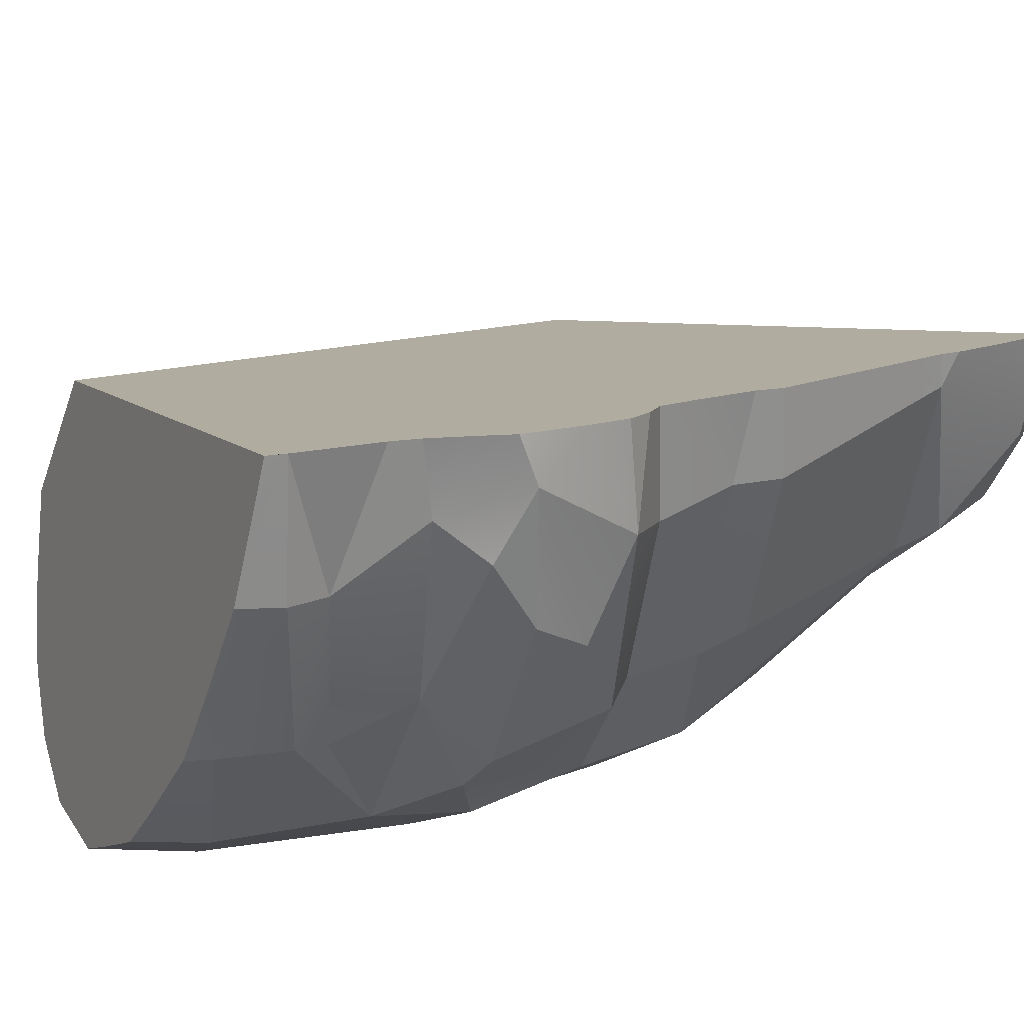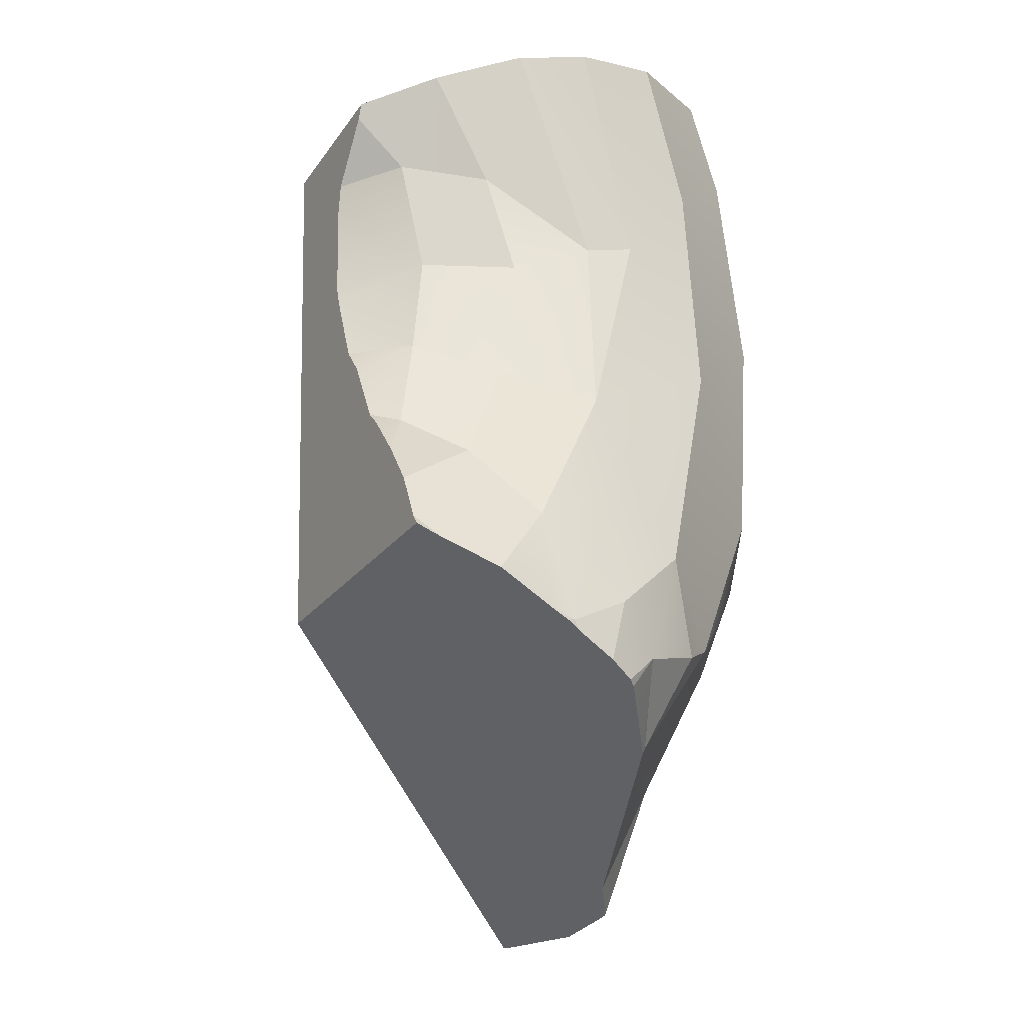
<metadata>
{"format":"obj","ext":"obj","renderer":"f3d","projection":"perspective","resolution":1024,"background":"white","views":[{"elev":31.9,"azim":-113.2,"up":"+Z"},{"elev":-16.2,"azim":133.2,"up":"+Y"}]}
</metadata>
<code>
g mdlWhorlShellBigShattered_cell.013
v -0.5085 0.5277 0.398
v -0.4876 0.5084 0.6429
v -0.4897 0.456 0.3869
v 0.6293 0.09913 -0.01128
v 0.6457 0.05417 -0.05323
v 0.6754 -0.06035 -0.1232
v 0.5099 0.5783 0.2665
v 0.6011 0.2295 0.05111
v 0.5956 0.2609 0.06228
v 0.579 0.4309 0.08272
v 0.5764 0.4907 0.08008
v 0.5904 0.6126 0.01611
v 0.5914 0.6418 0.008071
v -0.4876 0.5084 0.6429
v -0.4918 0.3581 0.6304
v -0.4897 0.456 0.3869
v -0.3581 0.3578 -0.1492
v -0.3663 0.1852 -0.1873
v -0.1673 0.2221 -0.3471
v -0.3581 0.3578 -0.1492
v -0.3197 0.6198 -0.149
v -0.4459 0.6352 0.1104
v -0.1673 0.2221 -0.3471
v 0.06071 0.4891 -0.3768
v -0.1344 0.5924 -0.3145
v -0.1673 0.2221 -0.3471
v 0.07046 0.09039 -0.4208
v -0.1084 -0.1649 -0.3751
v 0.07046 0.09039 -0.4208
v 0.2183 -0.3083 -0.4677
v -0.3581 0.3578 -0.1492
v -0.4564 0.2347 -0.0527
v -0.3663 0.1852 -0.1873
v -0.3397 -0.02594 -0.1759
v -0.1673 0.2221 -0.3471
v -0.3663 0.1852 -0.1873
v -0.3397 -0.02594 -0.1759
v -0.1084 -0.1649 -0.3751
v -0.305 -0.233 -0.188
v -0.4608 0.5132 0.1018
v -0.3581 0.3578 -0.1492
v -0.4459 0.6352 0.1104
v -0.3581 0.3578 -0.1492
v -0.4786 0.313 0.1525
v -0.4564 0.2347 -0.0527
v -0.3397 -0.02594 -0.1759
v -0.3663 0.1852 -0.1873
v -0.4564 0.2347 -0.0527
v 0.1242 0.7646 -0.3421
v 0.003768 0.765 -0.3145
v 0.06071 0.4891 -0.3768
v -0.3581 0.3578 -0.1492
v -0.4351 0.4503 0.07679
v -0.4786 0.313 0.1525
v -0.4564 0.2347 -0.0527
v -0.4786 0.313 0.1525
v -0.5184 0.2111 0.02972
v -0.3397 -0.02594 -0.1759
v -0.4564 0.2347 -0.0527
v -0.5184 0.2111 0.02972
v -0.4608 0.5132 0.1018
v -0.5085 0.5277 0.398
v -0.4897 0.456 0.3869
v -0.4351 0.4503 0.07679
v -0.3581 0.3578 -0.1492
v -0.4897 0.456 0.3869
v 0.2478 0.7513 -0.3216
v 0.1242 0.7646 -0.3421
v 0.06071 0.4891 -0.3768
v -0.5198 0.005806 0.07442
v -0.3397 -0.02594 -0.1759
v -0.5184 0.2111 0.02972
v -0.1084 -0.1649 -0.3751
v -0.305 -0.233 -0.188
v -0.03381 -0.364 -0.3724
v -0.3397 -0.02594 -0.1759
v -0.4392 -0.0591 0.06415
v -0.305 -0.233 -0.188
v 0.2898 0.3269 -0.321
v 0.205 0.3439 -0.3586
v 0.3356 -0.00846 -0.3788
v -0.4786 0.313 0.1525
v -0.5167 0.3021 0.496
v -0.5788 0.2326 0.4376
v -0.5198 0.005806 0.07442
v -0.4392 -0.0591 0.06415
v -0.3397 -0.02594 -0.1759
v -0.1084 -0.1649 -0.3751
v -0.03381 -0.364 -0.3724
v 0.08275 -0.4556 -0.424
v -0.2191 -0.4181 -0.175
v -0.305 -0.233 -0.188
v -0.2077 -0.6461 -0.02929
v 0.2209 -0.6537 -0.3883
v -0.4392 -0.0591 0.06415
v -0.4047 -0.2077 0.04791
v -0.305 -0.233 -0.188
v -0.5788 0.2326 0.4376
v -0.588 0.1632 0.5595
v -0.5936 0.1684 0.3167
v -0.4972 -0.07982 0.39
v -0.4392 -0.0591 0.06415
v -0.5198 0.005806 0.07442
v -0.5817 -0.001481 0.4342
v -0.5198 0.005806 0.07442
v -0.5798 0.07797 0.253
v -0.03381 -0.364 -0.3724
v 0.2209 -0.6537 -0.3883
v 0.08275 -0.4556 -0.424
v -0.4298 -0.278 0.08928
v -0.305 -0.233 -0.188
v -0.4047 -0.2077 0.04791
v 0.2183 -0.3083 -0.4677
v 0.1736 -0.488 -0.4651
v 0.317 -0.5168 -0.4905
v 0.1736 -0.488 -0.4651
v 0.08275 -0.4556 -0.424
v 0.2209 -0.6537 -0.3883
v -0.5034 0.3091 0.6303
v -0.5359 0.2418 0.6364
v -0.5167 0.3021 0.496
v -0.588 0.1632 0.5595
v -0.5798 0.07797 0.253
v -0.5936 0.1684 0.3167
v -0.4972 -0.07982 0.39
v -0.5198 0.005806 0.07442
v -0.5817 -0.001481 0.4342
v -0.5817 -0.001481 0.4342
v -0.5798 0.07797 0.253
v -0.588 0.1632 0.5595
v -0.305 -0.233 -0.188
v -0.4298 -0.278 0.08928
v -0.2819 -0.6476 0.06821
v -0.4047 -0.2077 0.04791
v -0.4649 -0.2214 0.4032
v -0.4298 -0.278 0.08928
v 0.4067 0.2794 -0.2357
v 0.4344 0.4704 -0.1863
v 0.2898 0.3269 -0.321
v 0.4067 0.2794 -0.2357
v 0.4736 0.04278 -0.2619
v 0.5168 0.2921 -0.09458
v 0.4736 0.04278 -0.2619
v 0.5851 -0.1432 -0.2878
v 0.6499 -0.07678 -0.1784
v 0.2183 -0.3083 -0.4677
v 0.317 -0.5168 -0.4905
v 0.3869 -0.4235 -0.4858
v 0.317 -0.5168 -0.4905
v 0.1736 -0.488 -0.4651
v 0.2209 -0.6537 -0.3883
v -0.2913 -0.7269 0.09465
v -0.2077 -0.6461 -0.02929
v -0.2819 -0.6476 0.06821
v 0.3932 0.7248 -0.2568
v -0.07554 0.7653 -0.2966
v 0.003768 0.765 -0.3145
v 0.3932 0.7248 -0.2568
v -0.1543 0.7546 -0.2376
v -0.07554 0.7653 -0.2966
v 0.426 0.7151 -0.2282
v -0.2712 0.7378 -0.146
v 0.426 0.7151 -0.2282
v 0.514 0.6821 -0.1252
v -0.2712 0.7378 -0.146
v -0.482 0.5413 0.6439
v -0.4883 0.5662 0.5518
v -0.4965 0.6047 0.4089
v -0.4788 -0.3032 0.4033
v -0.4298 -0.278 0.08928
v -0.4649 -0.2214 0.4032
v 0.5168 0.2921 -0.09458
v 0.4344 0.4704 -0.1863
v 0.4067 0.2794 -0.2357
v 0.5168 0.2921 -0.09458
v 0.4736 0.04278 -0.2619
v 0.5668 0.1049 -0.122
v 0.2898 0.3269 -0.321
v 0.3356 -0.00846 -0.3788
v 0.4067 0.2794 -0.2357
v 0.5668 0.1049 -0.122
v 0.4736 0.04278 -0.2619
v 0.6499 -0.07678 -0.1784
v -0.5543 0.002374 0.621
v -0.5214 -0.0454 0.6039
v -0.5817 -0.001481 0.4342
v -0.1716 -0.8898 0.05089
v -0.1018 -0.8486 -0.001416
v -0.2077 -0.6461 -0.02929
v 0.2037 -0.6735 -0.3622
v 0.221 -0.6636 -0.383
v 0.2209 -0.6537 -0.3883
v -0.2913 -0.7269 0.09465
v -0.2819 -0.6476 0.06821
v -0.3363 -0.6737 0.4128
v 0.5168 0.2921 -0.09458
v 0.5292 0.5101 -0.04531
v 0.4344 0.4704 -0.1863
v 0.7126 -0.156 -0.2197
v 0.686 -0.08377 -0.1512
v 0.6499 -0.07678 -0.1784
v 0.527 -0.4773 -0.4741
v 0.5533 -0.4605 -0.4634
v 0.5079 -0.4755 -0.4743
v 0.3707 -0.575 -0.49
v 0.3853 -0.5662 -0.496
v 0.317 -0.5168 -0.4905
v 0.5031 -0.4923 -0.4775
v 0.5175 -0.4833 -0.4765
v 0.5079 -0.4755 -0.4743
v 0.221 -0.6636 -0.383
v 0.2339 -0.6561 -0.3932
v 0.2209 -0.6537 -0.3883
v -0.2913 -0.7269 0.09465
v -0.3363 -0.6737 0.4128
v -0.2747 -0.8845 0.2406
v 0.5764 0.4907 0.08008
v 0.5904 0.6126 0.01611
v 0.5292 0.5101 -0.04531
v 0.6499 -0.07678 -0.1784
v 0.686 -0.08377 -0.1512
v 0.6754 -0.06035 -0.1232
v 0.6457 0.05417 -0.05323
v 0.6293 0.09913 -0.01128
v 0.5668 0.1049 -0.122
v 0.7255 -0.3495 -0.3635
v 0.7611 -0.3262 -0.3373
v 0.7557 -0.3095 -0.3237
v 0.5175 -0.4833 -0.4765
v 0.527 -0.4773 -0.4741
v 0.5079 -0.4755 -0.4743
v -0.232 -0.921 0.2063
v -0.1848 -0.8968 0.0798
v -0.2747 -0.8845 0.2406
v -0.2574 -0.929 0.3978
v -0.232 -0.921 0.2063
v -0.2747 -0.8845 0.2406
v -0.3363 -0.6737 0.4128
v -0.3292 -0.6742 0.4709
v -0.3282 -0.7074 0.4674
v 0.5099 0.5783 0.2665
v 0.6098 -0.4009 0.1358
v -0.2575 -0.9281 0.4194
v -0.482 0.5413 0.6439
v -0.3022 -0.8006 0.4486
v -0.3022 -0.8006 0.4486
v -0.3292 -0.6742 0.4709
v -0.482 0.5413 0.6439
v -0.3282 -0.7074 0.4674
v -0.3292 -0.6742 0.4709
v -0.3597 -0.5895 0.4906
v -0.482 0.5413 0.6439
v -0.4529 -0.26 0.5574
v -0.4608 -0.3055 0.5561
v -0.4679 -0.1523 0.5733
v -0.4827 -0.08112 0.5857
v -0.4866 0.5157 0.6433
v -0.4918 0.3581 0.6304
v -0.4876 0.5084 0.6429
v -0.5214 -0.0454 0.6039
v -0.5034 0.3091 0.6303
v -0.5359 0.2418 0.6364
v -0.5543 0.002374 0.621
v -0.5668 0.1854 0.643
v -0.5636 0.0734 0.6312
v -0.4876 0.5084 0.6429
v -0.482 0.5413 0.6439
v -0.4866 0.5157 0.6433
v -0.4883 0.5662 0.5518
v -0.4965 0.6047 0.4089
v -0.5085 0.5277 0.398
v 0.6098 -0.4009 0.1358
v 0.5099 0.5783 0.2665
v 0.6293 0.09913 -0.01128
v 0.6754 -0.06035 -0.1232
v 0.6754 -0.06035 -0.1232
v 0.7557 -0.3095 -0.3237
v 0.6098 -0.4009 0.1358
v 0.7611 -0.3262 -0.3373
v 0.6754 -0.06035 -0.1232
v 0.7438 -0.2604 -0.2961
v 0.7557 -0.3095 -0.3237
v 0.7356 -0.2266 -0.2773
v 0.7126 -0.156 -0.2197
v 0.686 -0.08377 -0.1512
v -0.3363 -0.6737 0.4128
v -0.2819 -0.6476 0.06821
v -0.4298 -0.278 0.08928
v -0.4788 -0.3032 0.4033
v -0.1673 0.2221 -0.3471
v -0.3197 0.6198 -0.149
v -0.3581 0.3578 -0.1492
v -0.1344 0.5924 -0.3145
v -0.1543 0.7546 -0.2376
v -0.2712 0.7378 -0.146
v -0.07554 0.7653 -0.2966
v -0.3343 0.7161 -0.04947
v -0.4282 0.6801 0.1086
v -0.4459 0.6352 0.1104
v -0.3197 0.6198 -0.149
v -0.2712 0.7378 -0.146
v 0.003768 0.765 -0.3145
v -0.07554 0.7653 -0.2966
v -0.1344 0.5924 -0.3145
v 0.06071 0.4891 -0.3768
v -0.4608 0.5132 0.1018
v -0.4459 0.6352 0.1104
v -0.5085 0.5277 0.398
v -0.4677 0.6419 0.2617
v -0.4965 0.6047 0.4089
v -0.4399 0.67 0.1494
v -0.4282 0.6801 0.1086
v 0.07046 0.09039 -0.4208
v 0.205 0.3439 -0.3586
v 0.06071 0.4891 -0.3768
v 0.3356 -0.00846 -0.3788
v 0.2846 0.7471 -0.3147
v 0.2478 0.7513 -0.3216
v 0.06071 0.4891 -0.3768
v 0.205 0.3439 -0.3586
v -0.4351 0.4503 0.07679
v -0.4897 0.456 0.3869
v -0.4786 0.313 0.1525
v -0.5167 0.3021 0.496
v -0.5788 0.2326 0.4376
v -0.5184 0.2111 0.02972
v -0.4786 0.313 0.1525
v -0.5936 0.1684 0.3167
v 0.07046 0.09039 -0.4208
v 0.2183 -0.3083 -0.4677
v 0.3356 -0.00846 -0.3788
v 0.343 -0.208 -0.4291
v 0.5113 -0.2676 -0.4016
v 0.3932 0.7248 -0.2568
v 0.2846 0.7471 -0.3147
v 0.205 0.3439 -0.3586
v 0.4051 0.7226 -0.2515
v 0.2898 0.3269 -0.321
v -0.1084 -0.1649 -0.3751
v 0.08275 -0.4556 -0.424
v 0.2183 -0.3083 -0.4677
v 0.1736 -0.488 -0.4651
v -0.5184 0.2111 0.02972
v -0.5798 0.07797 0.253
v -0.5198 0.005806 0.07442
v -0.5936 0.1684 0.3167
v -0.4918 0.3581 0.6304
v -0.5034 0.3091 0.6303
v -0.5167 0.3021 0.496
v -0.4897 0.456 0.3869
v -0.588 0.1632 0.5595
v -0.5788 0.2326 0.4376
v -0.5167 0.3021 0.496
v -0.5359 0.2418 0.6364
v -0.5668 0.1854 0.643
v -0.305 -0.233 -0.188
v -0.2819 -0.6476 0.06821
v -0.2191 -0.4181 -0.175
v -0.2077 -0.6461 -0.02929
v -0.4047 -0.2077 0.04791
v -0.4392 -0.0591 0.06415
v -0.4649 -0.2214 0.4032
v -0.4972 -0.07982 0.39
v 0.426 0.7151 -0.2282
v 0.4051 0.7226 -0.2515
v 0.2898 0.3269 -0.321
v 0.4344 0.4704 -0.1863
v 0.514 0.6821 -0.1252
v 0.4736 0.04278 -0.2619
v 0.3356 -0.00846 -0.3788
v 0.5851 -0.1432 -0.2878
v 0.5113 -0.2676 -0.4016
v 0.2183 -0.3083 -0.4677
v 0.3869 -0.4235 -0.4858
v 0.343 -0.208 -0.4291
v 0.5079 -0.4755 -0.4743
v 0.343 -0.208 -0.4291
v 0.5079 -0.4755 -0.4743
v 0.5113 -0.2676 -0.4016
v 0.5533 -0.4605 -0.4634
v 0.6486 -0.4 -0.4305
v -0.5668 0.1854 0.643
v -0.5636 0.0734 0.6312
v -0.588 0.1632 0.5595
v -0.5817 -0.001481 0.4342
v -0.5543 0.002374 0.621
v -0.4827 -0.08112 0.5857
v -0.4649 -0.2214 0.4032
v -0.4972 -0.07982 0.39
v -0.4679 -0.1523 0.5733
v -0.4529 -0.26 0.5574
v -0.5214 -0.0454 0.6039
v -0.4827 -0.08112 0.5857
v -0.4972 -0.07982 0.39
v -0.5817 -0.001481 0.4342
v -0.1018 -0.8486 -0.001416
v 0.2037 -0.6735 -0.3622
v 0.2209 -0.6537 -0.3883
v -0.2077 -0.6461 -0.02929
v 0.003768 0.765 -0.3145
v 0.1242 0.7646 -0.3421
v 0.2478 0.7513 -0.3216
v 0.2846 0.7471 -0.3147
v 0.3932 0.7248 -0.2568
v 0.3932 0.7248 -0.2568
v 0.4051 0.7226 -0.2515
v -0.1543 0.7546 -0.2376
v 0.426 0.7151 -0.2282
v 0.514 0.6821 -0.1252
v -0.3343 0.7161 -0.04947
v -0.2712 0.7378 -0.146
v 0.5185 0.6797 -0.1171
v 0.5914 0.6418 0.008071
v -0.4282 0.6801 0.1086
v 0.5099 0.5783 0.2665
v 0.5099 0.5783 0.2665
v -0.4399 0.67 0.1494
v -0.4282 0.6801 0.1086
v -0.4677 0.6419 0.2617
v -0.4965 0.6047 0.4089
v -0.482 0.5413 0.6439
v 0.5185 0.6797 -0.1171
v 0.514 0.6821 -0.1252
v 0.4344 0.4704 -0.1863
v 0.5292 0.5101 -0.04531
v 0.7356 -0.2266 -0.2773
v 0.7126 -0.156 -0.2197
v 0.6499 -0.07678 -0.1784
v 0.5851 -0.1432 -0.2878
v 0.7438 -0.2604 -0.2961
v 0.7356 -0.2266 -0.2773
v 0.5851 -0.1432 -0.2878
v 0.5113 -0.2676 -0.4016
v 0.3853 -0.5662 -0.496
v 0.4314 -0.5375 -0.4952
v 0.3869 -0.4235 -0.4858
v 0.317 -0.5168 -0.4905
v 0.4314 -0.5375 -0.4952
v 0.5031 -0.4923 -0.4775
v 0.5079 -0.4755 -0.4743
v 0.3869 -0.4235 -0.4858
v 0.2339 -0.6561 -0.3932
v 0.3707 -0.575 -0.49
v 0.317 -0.5168 -0.4905
v 0.2209 -0.6537 -0.3883
v -0.1752 -0.8919 0.0555
v -0.1716 -0.8898 0.05089
v -0.2077 -0.6461 -0.02929
v -0.2913 -0.7269 0.09465
v -0.4529 -0.26 0.5574
v -0.4608 -0.3055 0.5561
v -0.4788 -0.3032 0.4033
v -0.4649 -0.2214 0.4032
v 0.5292 0.5101 -0.04531
v 0.5904 0.6126 0.01611
v 0.5914 0.6418 0.008071
v 0.5185 0.6797 -0.1171
v 0.6011 0.2295 0.05111
v 0.5956 0.2609 0.06228
v 0.5168 0.2921 -0.09458
v 0.5668 0.1049 -0.122
v 0.6293 0.09913 -0.01128
v 0.6754 -0.06035 -0.1232
v 0.6457 0.05417 -0.05323
v 0.5668 0.1049 -0.122
v 0.6499 -0.07678 -0.1784
v 0.7255 -0.3495 -0.3635
v 0.7557 -0.3095 -0.3237
v 0.7438 -0.2604 -0.2961
v 0.5113 -0.2676 -0.4016
v 0.6486 -0.4 -0.4305
v -0.1848 -0.8968 0.0798
v -0.1752 -0.8919 0.0555
v -0.2913 -0.7269 0.09465
v -0.2747 -0.8845 0.2406
v -0.4608 -0.3055 0.5561
v -0.3363 -0.6737 0.4128
v -0.4788 -0.3032 0.4033
v -0.3597 -0.5895 0.4906
v -0.3292 -0.6742 0.4709
v 0.579 0.4309 0.08272
v 0.5764 0.4907 0.08008
v 0.5292 0.5101 -0.04531
v 0.5168 0.2921 -0.09458
v 0.5956 0.2609 0.06228
v -0.3282 -0.7074 0.4674
v -0.2747 -0.8845 0.2406
v -0.3363 -0.6737 0.4128
v -0.3022 -0.8006 0.4486
v -0.2574 -0.929 0.3978
v -0.2575 -0.9281 0.4194
v 0.4314 -0.5375 -0.4952
v 0.3853 -0.5662 -0.496
v 0.3707 -0.575 -0.49
v 0.5031 -0.4923 -0.4775
v 0.2339 -0.6561 -0.3932
v 0.5175 -0.4833 -0.4765
v 0.527 -0.4773 -0.4741
v 0.5533 -0.4605 -0.4634
v 0.6486 -0.4 -0.4305
v 0.7255 -0.3495 -0.3635
v 0.221 -0.6636 -0.383
v 0.2037 -0.6735 -0.3622
v 0.7611 -0.3262 -0.3373
v 0.2037 -0.6735 -0.3622
v -0.1018 -0.8486 -0.001416
v 0.7611 -0.3262 -0.3373
v 0.6098 -0.4009 0.1358
v -0.1018 -0.8486 -0.001416
v -0.1716 -0.8898 0.05089
v 0.6098 -0.4009 0.1358
v -0.1752 -0.8919 0.0555
v -0.1848 -0.8968 0.0798
v -0.232 -0.921 0.2063
v -0.2575 -0.9281 0.4194
v -0.2574 -0.929 0.3978
g mdlWhorlShellBigShattered_cell.013_0
f 3 2 1
f 6 5 4
f 4 8 7
f 8 9 7
f 9 10 7
f 10 11 7
f 11 12 7
f 12 13 7
f 16 15 14
f 19 18 17
f 22 21 20
f 25 24 23
f 27 26 24
f 28 26 27
f 30 28 29
f 33 32 31
f 36 35 34
f 38 37 35
f 39 37 38
f 42 41 40
f 45 44 43
f 48 47 46
f 51 50 49
f 54 53 52
f 57 56 55
f 60 59 58
f 63 62 61
f 61 65 64
f 61 64 66
f 69 68 67
f 72 71 70
f 75 74 73
f 78 77 76
f 81 80 79
f 84 83 82
f 87 86 85
f 90 89 88
f 92 89 91
f 89 93 91
f 89 94 93
f 97 96 95
f 100 99 98
f 103 102 101
f 106 105 104
f 109 108 107
f 112 111 110
f 115 114 113
f 118 117 116
f 121 120 119
f 124 123 122
f 127 126 125
f 130 129 128
f 133 132 131
f 136 135 134
f 139 138 137
f 142 141 140
f 145 144 143
f 148 147 146
f 151 150 149
f 154 153 152
f 157 156 155
f 160 159 158
f 159 162 161
f 165 164 163
f 168 167 166
f 171 170 169
f 174 173 172
f 177 176 175
f 179 178 176
f 176 178 180
f 183 182 181
f 186 185 184
f 189 188 187
f 192 191 190
f 195 194 193
f 198 197 196
f 201 200 199
f 204 203 202
f 207 206 205
f 210 209 208
f 213 212 211
f 216 215 214
f 219 218 217
f 222 221 220
f 225 224 223
f 228 227 226
f 231 230 229
f 234 233 232
f 237 236 235
f 240 239 238
f 243 242 241
f 241 244 243
f 244 245 243
f 248 247 246
f 247 249 246
f 252 251 250
f 252 253 251
f 251 253 254
f 252 255 253
f 252 256 255
f 252 257 256
f 257 258 256
f 257 259 258
f 258 260 256
f 258 261 260
f 261 262 260
f 262 263 260
f 262 264 263
f 264 265 263
f 268 267 266
f 267 269 266
f 266 269 270
f 271 266 270
f 274 273 272
f 272 275 274
f 278 277 276
f 278 279 277
f 282 281 280
f 281 283 280
f 283 284 280
f 284 285 280
f 288 287 286
f 289 288 286
f 292 291 290
f 290 291 293
f 293 291 294
f 291 295 294
f 293 294 296
f 299 298 297
f 300 299 297
f 300 297 301
f 304 303 302
f 305 304 302
f 308 307 306
f 307 308 309
f 308 310 309
f 307 309 311
f 307 311 312
f 315 314 313
f 316 313 314
f 319 318 317
f 320 319 317
f 323 322 321
f 323 324 322
f 327 326 325
f 325 326 328
f 331 330 329
f 332 330 331
f 333 332 331
f 336 335 334
f 336 334 337
f 338 336 337
f 341 340 339
f 340 341 342
f 345 344 343
f 344 346 343
f 349 348 347
f 350 349 347
f 353 352 351
f 353 351 354
f 351 355 354
f 358 357 356
f 358 359 357
f 362 361 360
f 363 361 362
f 366 365 364
f 367 366 364
f 367 364 368
f 371 370 369
f 372 370 371
f 375 374 373
f 374 375 376
f 379 378 377
f 378 379 380
f 379 381 380
f 384 383 382
f 384 385 383
f 385 386 383
f 389 388 387
f 388 390 387
f 388 391 390
f 394 393 392
f 395 394 392
f 398 397 396
f 399 398 396
f 402 401 400
f 400 403 402
f 400 404 403
f 407 406 405
f 407 408 406
f 411 410 409
f 410 412 409
f 410 413 412
f 410 414 413
f 414 415 413
f 418 417 416
f 417 419 416
f 419 420 416
f 420 421 416
f 424 423 422
f 425 424 422
f 428 427 426
f 429 428 426
f 432 431 430
f 433 432 430
f 436 435 434
f 437 436 434
f 440 439 438
f 441 440 438
f 444 443 442
f 445 444 442
f 448 447 446
f 449 448 446
f 452 451 450
f 453 452 450
f 456 455 454
f 457 456 454
f 460 459 458
f 461 460 458
f 461 458 462
f 465 464 463
f 466 465 463
f 469 468 467
f 467 470 469
f 467 471 470
f 474 473 472
f 475 474 472
f 478 477 476
f 477 479 476
f 477 480 479
f 483 482 481
f 484 483 481
f 484 481 485
f 488 487 486
f 487 489 486
f 487 490 489
f 490 491 489
f 494 493 492
f 492 495 494
f 495 496 494
f 495 497 496
f 497 498 496
f 498 499 496
f 499 500 496
f 500 501 496
f 501 502 496
f 501 503 502
f 501 504 503
f 507 506 505
f 507 508 506
f 511 510 509
f 511 512 510
f 511 513 512
f 511 514 513
f 511 515 514
f 515 516 514

</code>
